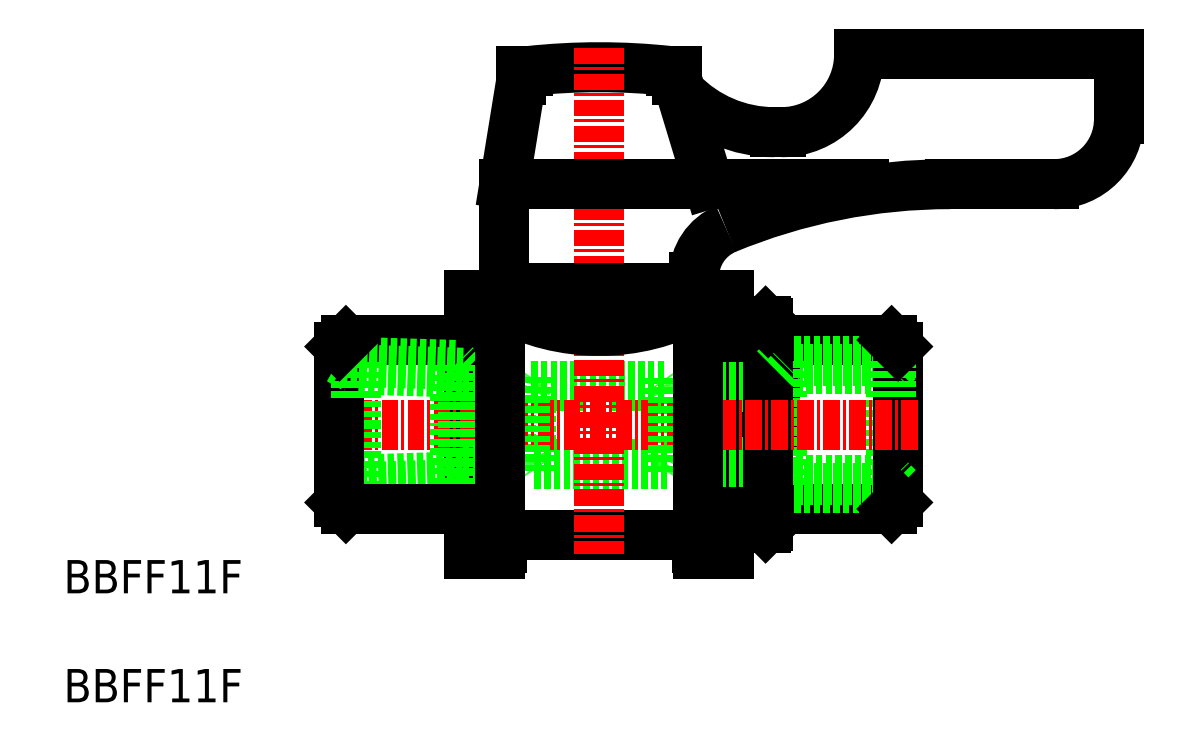
<metadata>
{"format":"dxf","ext":"dxf","renderer":"ezdxf+matplotlib","layout":"modelspace","background":"white","min_lineweight":24,"dpi":150}
</metadata>
<code>
0
SECTION
2
ENTITIES
0
INSERT
8
0
2
$MODEL_SPACE
10
156.2
20
133.2
30
0
0
LINE
8
0
10
321
20
366.3
30
0
11
321
21
346.3
31
0
0
LINE
8
0
10
351
20
384.8
30
0
11
371
21
384.8
31
0
0
LINE
8
0
10
366
20
374.8
30
0
11
358
21
374.8
31
0
0
ARC
8
0
10
331
20
333.3
30
0
40
50.57
50
83.76
51
96.24
0
ARC
8
0
10
331
20
356.3
30
0
40
6.4
50
206.9
51
214.9
0
LINE
8
0
10
325.7
20
359.3
30
0
11
336.2
21
359.3
31
0
0
LINE
8
0
10
336.2
20
353.3
30
0
11
325.7
21
353.3
31
0
0
LINE
8
0
10
337.7
20
347.8
30
0
11
324.3
21
347.8
31
0
0
LINE
8
0
10
323.7
20
366.8
30
0
11
323.7
21
374.8
31
0
0
LINE
8
0
10
325.7
20
360
30
0
11
325.7
21
352.7
31
0
0
LINE
8
0
10
324.2
20
359.3
30
0
11
324.2
21
353.3
31
0
0
LINE
8
0
10
321
20
346.3
30
0
11
323.3
21
346.3
31
0
0
ARC
8
0
10
324.3
20
347
30
0
40
0.8
50
90
51
180
0
LINE
8
0
10
323.5
20
346.8
30
0
11
323.5
21
347
31
0
0
ARC
8
0
10
322.5
20
346.8
30
0
40
1
50
330
51
0
0
LINE
8
0
10
325.3
20
353.4
30
0
11
324.2
21
353.4
31
0
0
LINE
8
0
10
321
20
366.3
30
0
11
323.3
21
366.3
31
0
0
ARC
8
0
10
331
20
356.3
30
0
40
6.4
50
145.1
51
153.1
0
LINE
8
0
10
325.3
20
359.2
30
0
11
324.2
21
359.2
31
0
0
LINE
8
0
10
325
20
382.8
30
0
11
323.7
21
374.8
31
0
0
LINE
8
0
10
325.5
20
383.5
30
0
11
325
21
383.5
31
0
0
LINE
8
0
10
325
20
383.5
30
0
11
325
21
382.8
31
0
0
LINE
8
CENTER
10
331
20
385.3
30
0
11
331
21
346.3
31
0
0
ARC
8
0
10
342.3
20
367.7
30
0
40
4
50
112.5
51
180
0
LINE
8
0
10
336.2
20
352.7
30
0
11
336.2
21
360
31
0
0
LINE
8
0
10
336.7
20
353.4
30
0
11
338.3
21
353.4
31
0
0
ARC
8
0
10
337.7
20
347
30
0
40
0.8
50
6.514e-12
51
90
0
LINE
8
0
10
341
20
348.3
30
0
11
341
21
366.3
31
0
0
LINE
8
0
10
341
20
349.3
30
0
11
341
21
346.3
31
0
0
LINE
8
0
10
341
20
346.3
30
0
11
338.6
21
346.3
31
0
0
LINE
8
0
10
338.5
20
346.8
30
0
11
338.5
21
347
31
0
0
ARC
8
0
10
339.5
20
346.8
30
0
40
1
50
180
51
210
0
LINE
8
0
10
338.3
20
366.8
30
0
11
323.7
21
366.8
31
0
0
LINE
8
0
10
336.7
20
359.2
30
0
11
338.3
21
359.2
31
0
0
ARC
8
0
10
331
20
356.3
30
0
40
6.4
50
26.94
51
34.88
0
LINE
8
0
10
341
20
364.3
30
0
11
341
21
363.3
31
0
0
LINE
8
0
10
341
20
366.3
30
0
11
338.6
21
366.3
31
0
0
LINE
8
0
10
338.3
20
367.7
30
0
11
338.3
21
366.8
31
0
0
ARC
8
0
10
345
20
384.8
30
0
40
6
50
270
51
0
0
ARC
8
0
10
358
20
329.8
30
0
40
45
50
90
51
112.5
0
ARC
8
0
10
344.5
20
388.8
30
0
40
10
50
223.8
51
270
0
LINE
8
0
10
344.5
20
378.8
30
0
11
345
21
378.8
31
0
0
LINE
8
0
10
337
20
383.5
30
0
11
336.5
21
383.5
31
0
0
LINE
8
0
10
337
20
382.8
30
0
11
337
21
383.5
31
0
0
LINE
8
0
10
351
20
384.8
30
0
11
351
21
384.8
31
0
0
LINE
8
0
10
371
20
384.8
30
0
11
371
21
379.8
31
0
0
ARC
8
0
10
366
20
379.8
30
0
40
5
50
270
51
0
0
LINE
8
0
10
320.5
20
359.3
30
0
11
324.2
21
359.3
31
0
0
LINE
8
0
10
344.5
20
359.2
30
0
11
338.3
21
359.2
31
0
0
LINE
8
0
10
344.5
20
353.4
30
0
11
338.3
21
353.4
31
0
0
LINE
8
0
10
344
20
362.8
30
0
11
353.5
21
362.8
31
0
0
LINE
8
0
10
344
20
349.8
30
0
11
353.5
21
349.8
31
0
0
LINE
8
0
10
354
20
361.2
30
0
11
345
21
361.2
31
0
0
LINE
8
0
10
353.4
20
360.6
30
0
11
344.5
21
360.6
31
0
0
LINE
8
0
10
353.4
20
352.1
30
0
11
344.5
21
352.1
31
0
0
LINE
8
0
10
354
20
351.5
30
0
11
345
21
351.5
31
0
0
LINE
8
0
10
344.5
20
356.3
30
0
11
344.5
21
359.2
31
0
0
LINE
8
0
10
344.5
20
360.6
30
0
11
344.5
21
352.1
31
0
0
LINE
8
0
10
345
20
361.2
30
0
11
345
21
351.5
31
0
0
LINE
8
0
10
341
20
348.3
30
0
11
343.8
21
348.3
31
0
0
LINE
8
0
10
344.5
20
352.1
30
0
11
345
21
351.5
31
0
0
LINE
8
0
10
344
20
348.5
30
0
11
343.8
21
348.3
31
0
0
LINE
8
0
10
344
20
348.5
30
0
11
344
21
364.1
31
0
0
LINE
8
0
10
341
20
364.3
30
0
11
343.8
21
364.3
31
0
0
LINE
8
0
10
341
20
364.3
30
0
11
341
21
363.3
31
0
0
LINE
8
0
10
344.5
20
360.6
30
0
11
345
21
361.2
31
0
0
LINE
8
0
10
344
20
364.1
30
0
11
343.8
21
364.3
31
0
0
LINE
8
0
10
354
20
362.3
30
0
11
354
21
356.3
31
0
0
LINE
8
0
10
353.4
20
361.2
30
0
11
353.4
21
351.5
31
0
0
LINE
8
0
10
354
20
350.3
30
0
11
354
21
356.3
31
0
0
LINE
8
0
10
354
20
351.5
30
0
11
353.4
21
352.1
31
0
0
LINE
8
0
10
354
20
361.2
30
0
11
353.4
21
360.6
31
0
0
LINE
8
0
10
354
20
362.3
30
0
11
353.5
21
362.8
31
0
0
LINE
8
CENTER
10
355.5
20
356.3
30
0
11
309.5
21
356.3
31
0
0
LINE
8
0
10
325.3
20
359.2
30
0
11
325.3
21
353.4
31
0
0
LINE
8
0
10
336.7
20
359.2
30
0
11
336.7
21
353.4
31
0
0
LINE
8
0
10
311.5
20
362.8
30
0
11
321
21
362.8
31
0
0
LINE
8
0
10
353.5
20
349.8
30
0
11
354
21
350.3
31
0
0
LINE
8
0
10
311
20
362.3
30
0
11
311
21
356.3
31
0
0
LINE
8
0
10
311
20
361.3
30
0
11
312.3
21
360.6
31
0
0
LINE
8
0
10
319.9
20
360.9
30
0
11
311.2
21
361.2
31
0
0
LINE
8
0
10
320.5
20
360.3
30
0
11
312.3
21
360.6
31
0
0
LINE
8
0
10
320.5
20
360.3
30
0
11
319.9
21
360.9
31
0
0
LINE
8
0
10
320.5
20
360.3
30
0
11
320.5
21
356.3
31
0
0
LINE
8
0
10
319.9
20
360.9
30
0
11
319.9
21
356.3
31
0
0
LINE
8
0
10
312.3
20
361.2
30
0
11
312.3
21
356.3
31
0
0
LINE
8
0
10
311
20
362.3
30
0
11
311.5
21
362.8
31
0
0
LINE
8
0
10
320.5
20
352.3
30
0
11
319.9
21
351.7
31
0
0
LINE
8
0
10
320.5
20
352.3
30
0
11
312.3
21
352.1
31
0
0
LINE
8
0
10
319.9
20
351.7
30
0
11
311.2
21
351.5
31
0
0
LINE
8
0
10
311
20
351.3
30
0
11
312.3
21
352.1
31
0
0
LINE
8
0
10
312.3
20
351.5
30
0
11
312.3
21
356.3
31
0
0
LINE
8
0
10
319.9
20
351.7
30
0
11
319.9
21
356.3
31
0
0
LINE
8
0
10
320.5
20
353.3
30
0
11
324.2
21
353.3
31
0
0
LINE
8
0
10
320.5
20
352.3
30
0
11
320.5
21
356.3
31
0
0
LINE
8
0
10
311.5
20
349.8
30
0
11
321
21
349.8
31
0
0
LINE
8
0
10
311
20
350.3
30
0
11
311
21
356.3
31
0
0
LINE
8
0
10
311
20
350.3
30
0
11
311.5
21
349.8
31
0
0
LINE
8
0
10
323.6
20
374.8
30
0
11
351.3
21
374.8
31
0
0
LINE
8
0
10
337
20
382.8
30
0
11
339.4
21
374.8
31
0
0
ARC
8
0
10
330.9
20
380.8
30
0
40
16.45
50
249
51
291
0
ARC
8
0
10
331
20
379.5
30
0
40
16
50
241.5
51
298.5
0
LINE
8
0
10
336.8
20
365.5
30
0
11
338.6
21
365.5
31
0
0
LINE
8
0
10
336.8
20
365.5
30
0
11
336.8
21
366.8
31
0
0
LINE
8
0
10
325
20
365.5
30
0
11
325
21
366.8
31
0
0
LINE
8
0
10
323.3
20
365.5
30
0
11
325
21
365.5
31
0
0
TEXT
8
0
10
289.7
20
335
30
0
40
2.56
1
BBFF11F
0
TEXT
8
0
10
289.7
20
343.3
30
0
40
2.56
1
BBFF11F
0
ARC
8
0
10
331
20
356.3
30
0
40
6.4
50
325.1
51
333.1
0
LINE
8
0
10
338.6
20
366.3
30
0
11
338.6
21
346.3
31
0
0
LINE
8
0
10
323.3
20
366.3
30
0
11
323.3
21
346.3
31
0
0
ENDSEC
0
EOF

</code>
